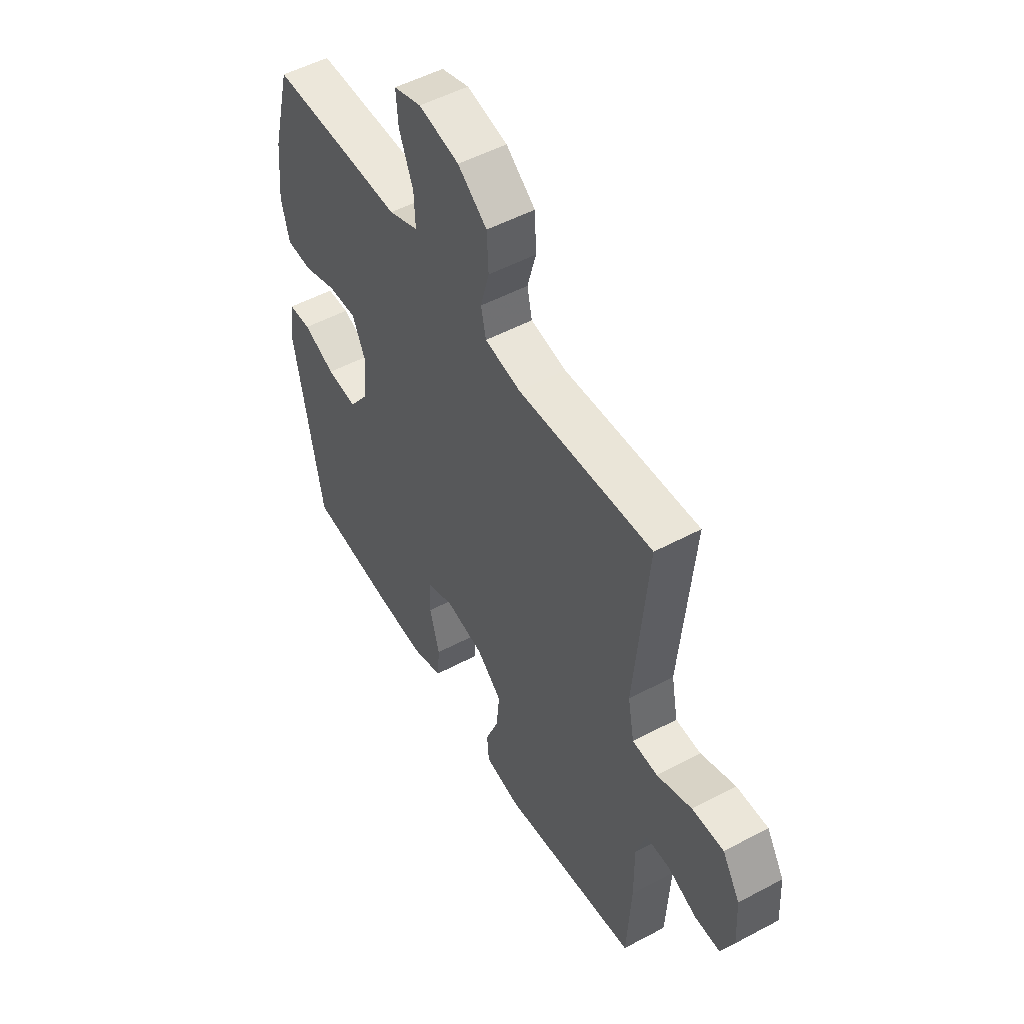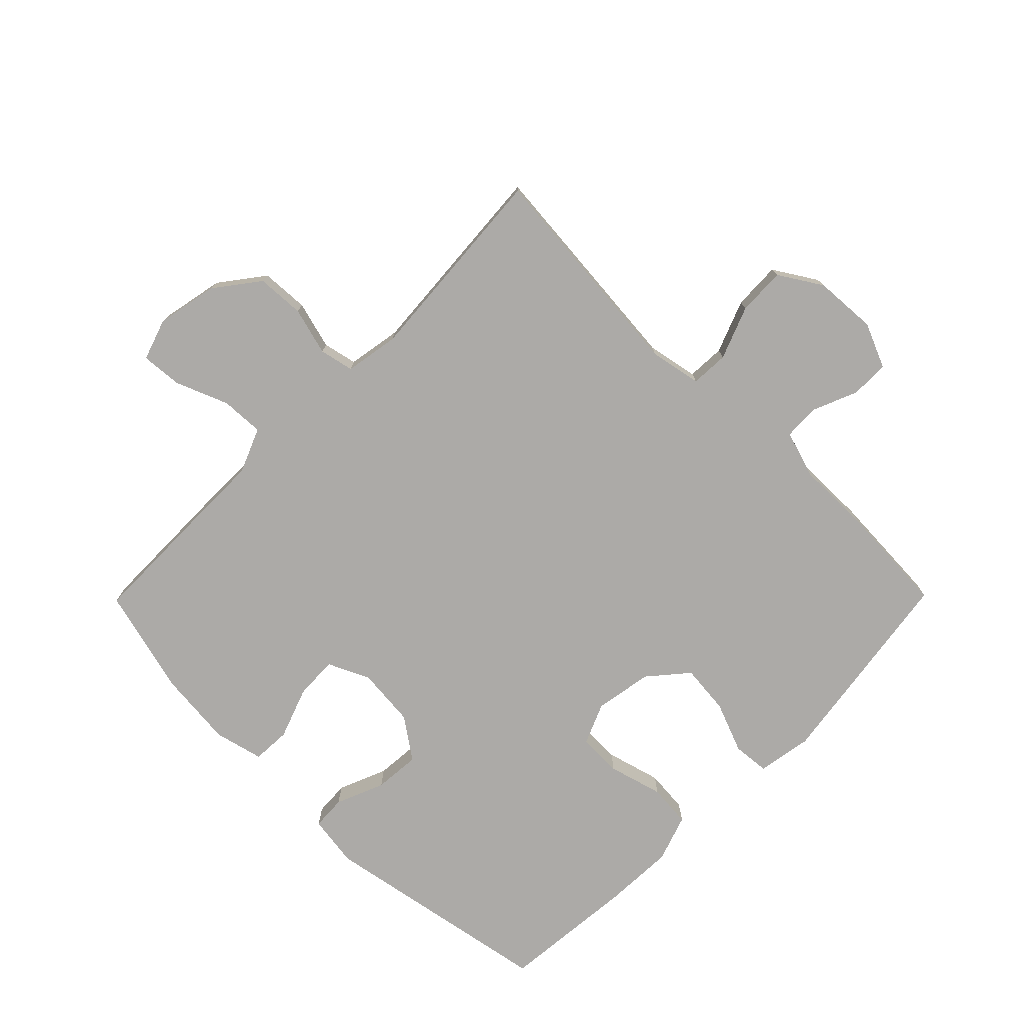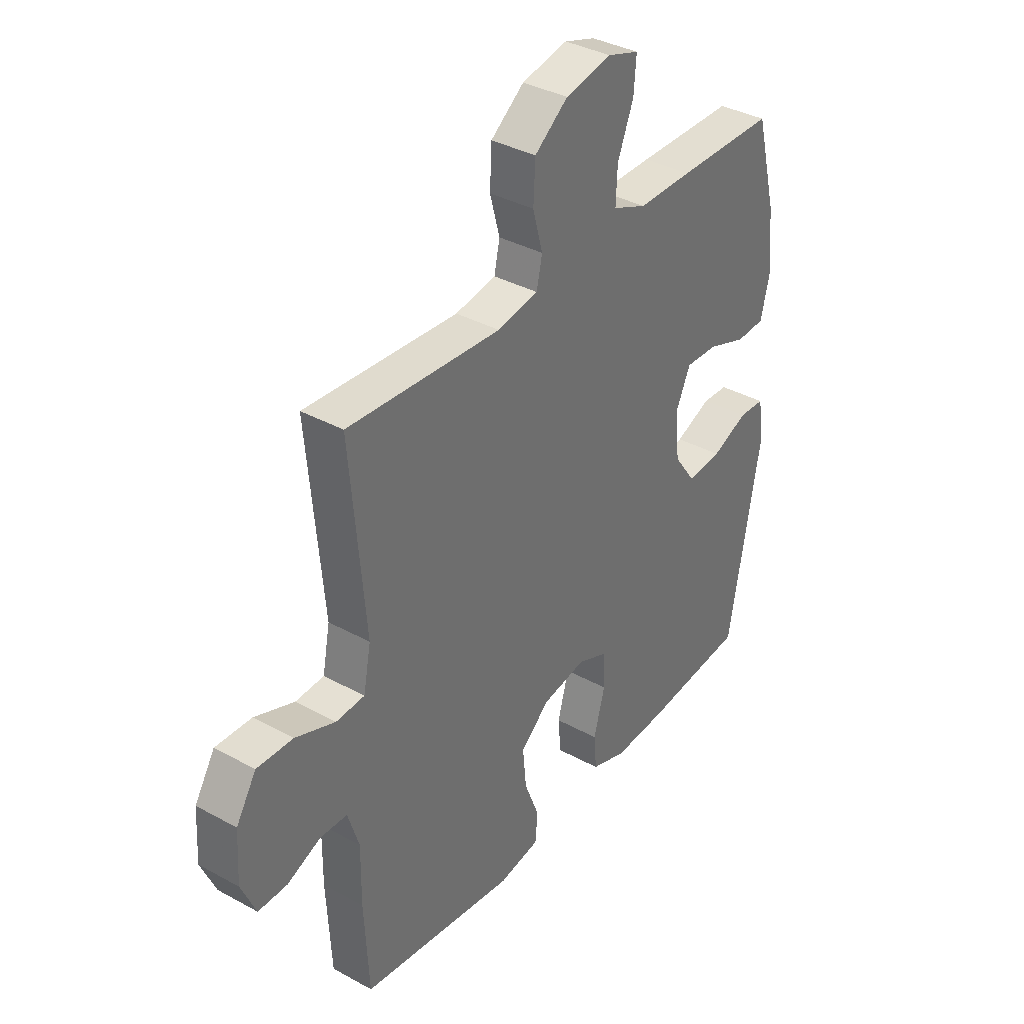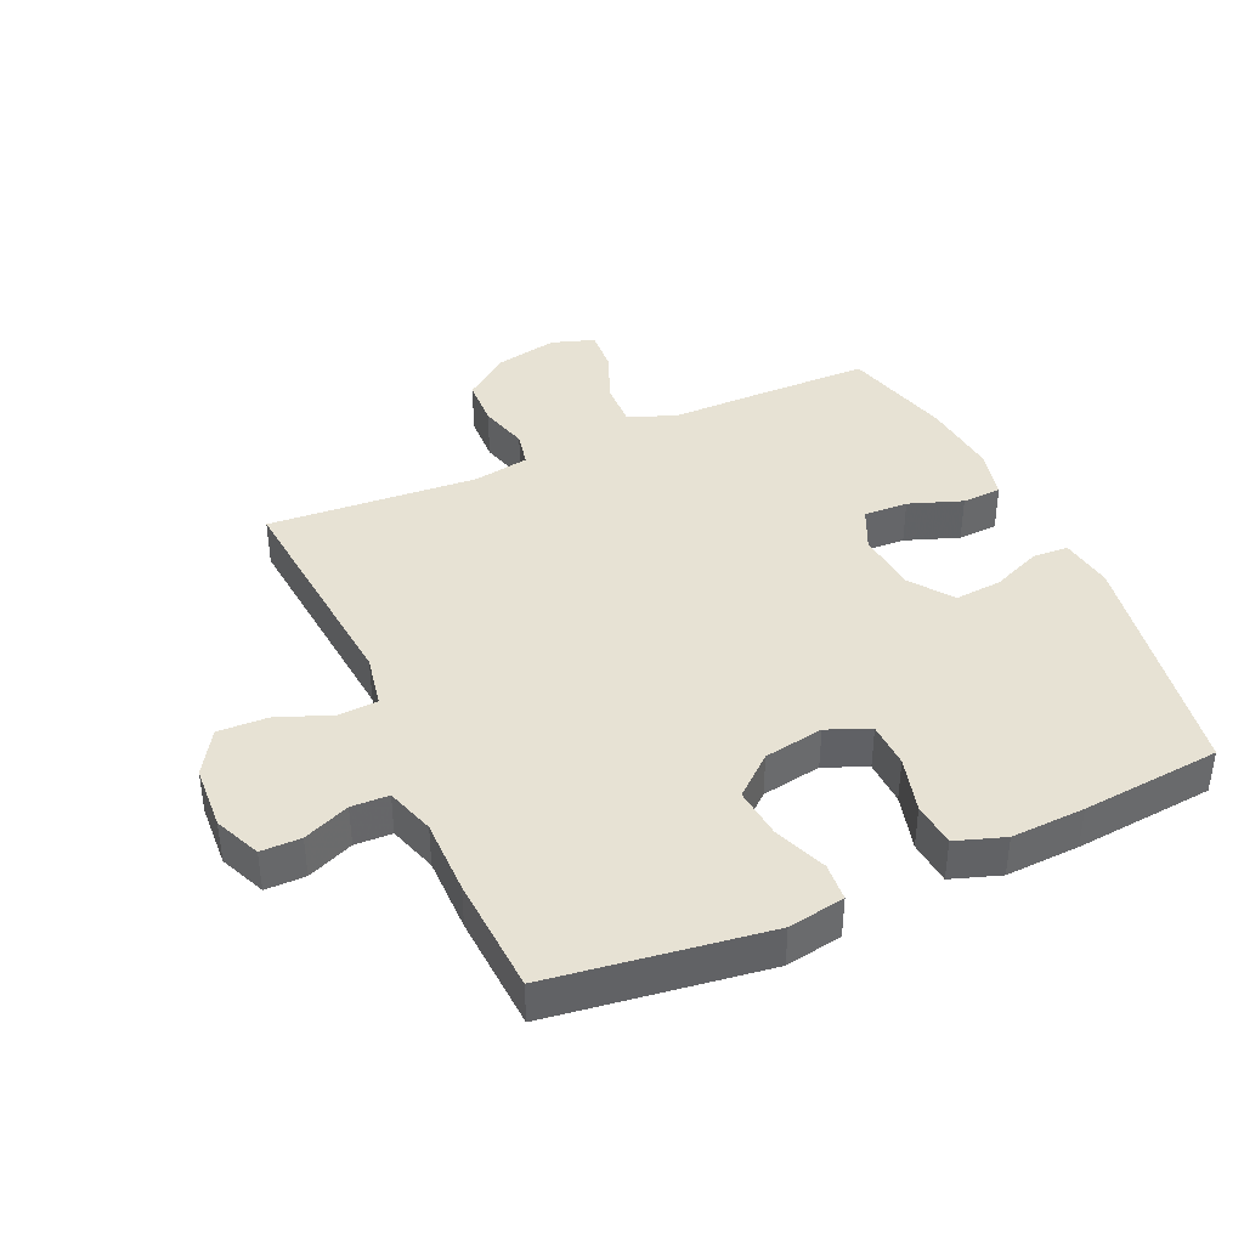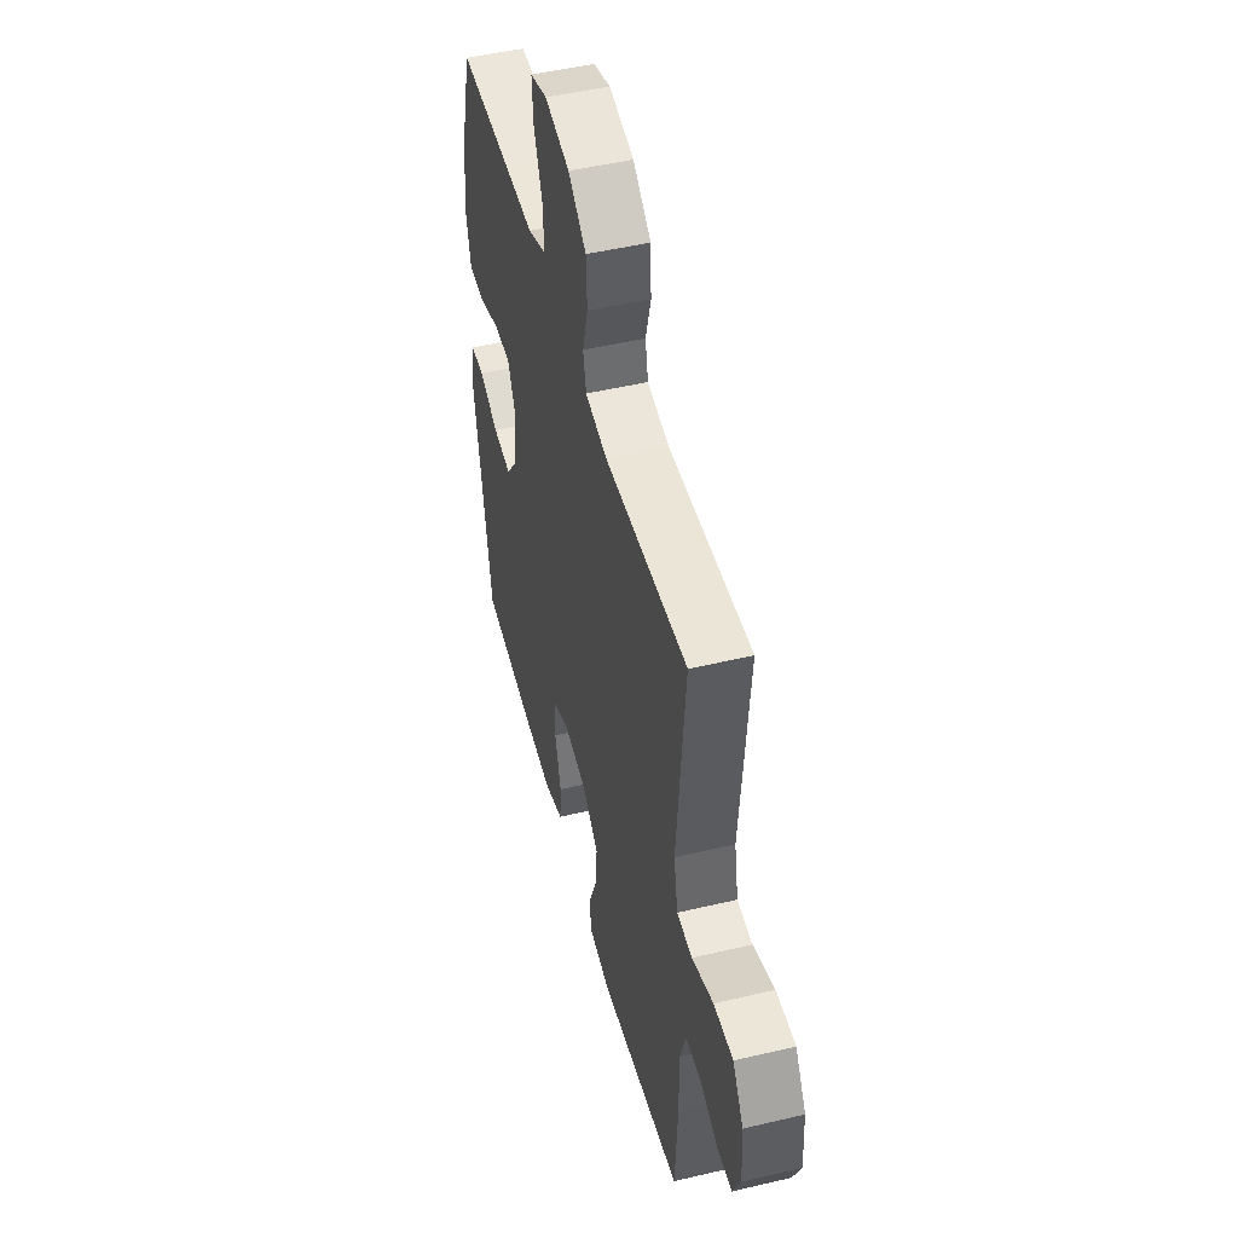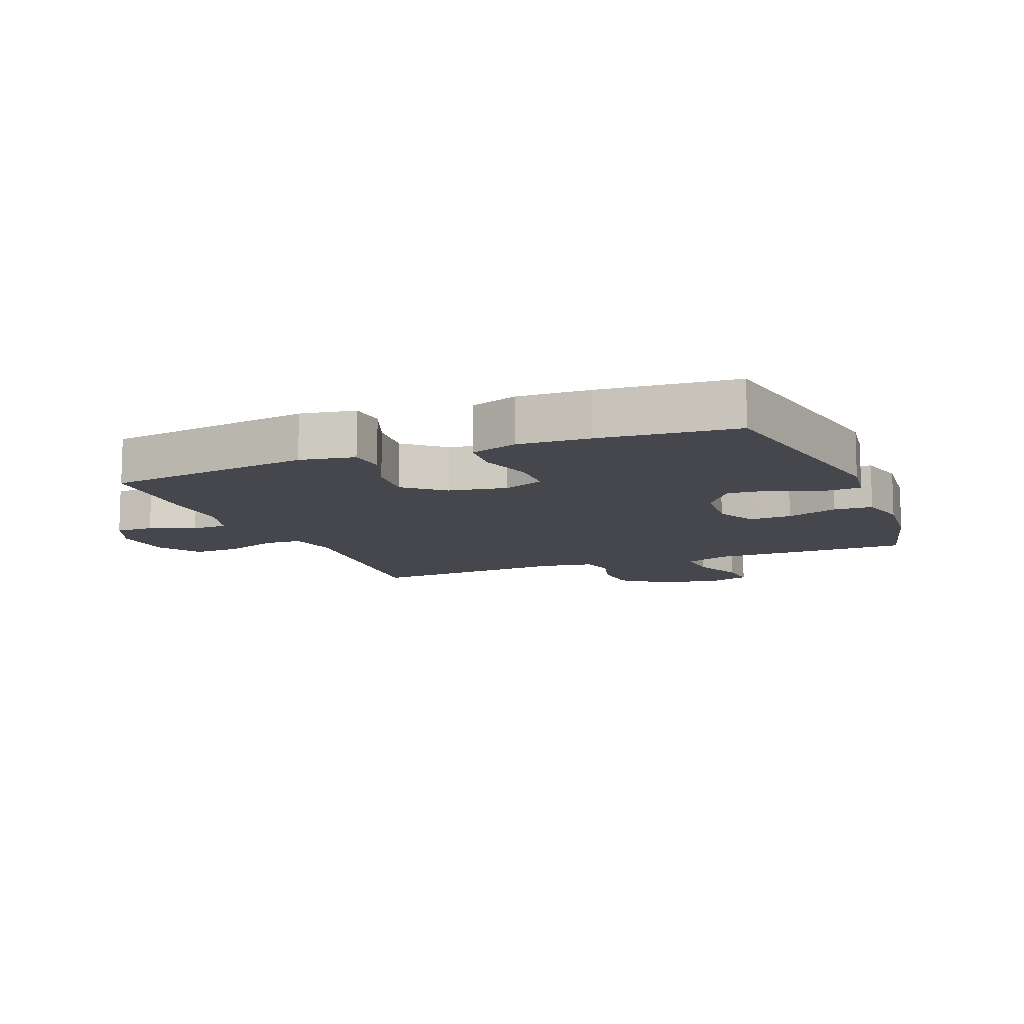
<metadata>
{"format":"obj","ext":"obj","renderer":"f3d","projection":"perspective","resolution":1024,"background":"white","views":[{"elev":51.6,"azim":59.9,"up":"+Z"},{"elev":-76.1,"azim":45.4,"up":"+Y"},{"elev":36.6,"azim":125.5,"up":"+Z"},{"elev":39.8,"azim":155.7,"up":"+Y"},{"elev":49.1,"azim":75.3,"up":"+Z"},{"elev":-10.9,"azim":-158.1,"up":"+Y"}]}
</metadata>
<code>
v 0.5 0.07 0.5
v 0.468 0.07 0.14
v 0.484 0.07 0.057
v 0.545 0.07 0.054
v 0.63 0.07 0.087
v 0.707 0.07 0.09
v 0.75 0.07 0.021
v 0.756 0.07 -0.08
v 0.725 0.07 -0.152
v 0.663 0.07 -0.152
v 0.591 0.07 -0.122
v 0.533 0.07 -0.124
v 0.509 0.07 -0.2
v 0.51 0.07 -0.318
v 0.5 0.07 -0.5
v 0.167 0.07 -0.548
v 0.079 0.07 -0.533
v 0.074 0.07 -0.474
v 0.106 0.07 -0.392
v 0.114 0.07 -0.312
v 0.052 0.07 -0.259
v -0.041 0.07 -0.243
v -0.107 0.07 -0.271
v -0.109 0.07 -0.342
v -0.085 0.07 -0.43
v -0.091 0.07 -0.499
v -0.167 0.07 -0.525
v -0.282 0.07 -0.52
v -0.5 0.07 -0.5
v -0.568 0.07 -0.123
v -0.556 0.07 -0.039
v -0.501 0.07 -0.036
v -0.423 0.07 -0.068
v -0.349 0.07 -0.074
v -0.302 0.07 -0.008
v -0.293 0.07 0.088
v -0.324 0.07 0.155
v -0.393 0.07 0.152
v -0.476 0.07 0.122
v -0.538 0.07 0.125
v -0.557 0.07 0.204
v -0.545 0.07 0.327
v -0.5 0.07 0.5
v -0.291 0.07 0.502
v -0.175 0.07 0.502
v -0.103 0.07 0.532
v -0.106 0.07 0.601
v -0.14 0.07 0.686
v -0.145 0.07 0.752
v -0.078 0.07 0.774
v 0.02 0.07 0.754
v 0.091 0.07 0.7
v 0.095 0.07 0.623
v 0.074 0.07 0.546
v 0.086 0.07 0.491
v 0.173 0.07 0.476
v 0.5 0 0.5
v 0.468 0 0.14
v 0.484 0 0.057
v 0.545 0 0.054
v 0.63 0 0.087
v 0.707 0 0.09
v 0.75 0 0.021
v 0.756 0 -0.08
v 0.725 0 -0.152
v 0.663 0 -0.152
v 0.591 0 -0.122
v 0.533 0 -0.124
v 0.509 0 -0.2
v 0.51 0 -0.318
v 0.5 0 -0.5
v 0.167 0 -0.548
v 0.079 0 -0.533
v 0.074 0 -0.474
v 0.106 0 -0.392
v 0.114 0 -0.312
v 0.052 0 -0.259
v -0.041 0 -0.243
v -0.107 0 -0.271
v -0.109 0 -0.342
v -0.085 0 -0.43
v -0.091 0 -0.499
v -0.167 0 -0.525
v -0.282 0 -0.52
v -0.5 0 -0.5
v -0.568 0 -0.123
v -0.556 0 -0.039
v -0.501 0 -0.036
v -0.423 0 -0.068
v -0.349 0 -0.074
v -0.302 0 -0.008
v -0.293 0 0.088
v -0.324 0 0.155
v -0.393 0 0.152
v -0.476 0 0.122
v -0.538 0 0.125
v -0.557 0 0.204
v -0.545 0 0.327
v -0.5 0 0.5
v -0.291 0 0.502
v -0.175 0 0.502
v -0.103 0 0.532
v -0.106 0 0.601
v -0.14 0 0.686
v -0.145 0 0.752
v -0.078 0 0.774
v 0.02 0 0.754
v 0.091 0 0.7
v 0.095 0 0.623
v 0.074 0 0.546
v 0.086 0 0.491
v 0.173 0 0.476
f 51 52 53 54
f 51 54 55
f 50 51 55
f 47 48 49 50
f 46 47 50 55
f 45 46 55
f 44 45 55 56
f 42 43 44 56
f 38 39 40 41
f 37 38 41 42
f 30 31 32 33
f 30 33 34
f 29 30 34
f 28 29 34 35
f 24 25 26 27
f 23 24 27 28
f 16 17 18 19
f 16 19 20
f 13 14 15 16
f 12 13 16 20
f 8 9 10 11
f 8 11 12
f 7 8 12
f 4 5 6 7
f 3 4 7 12
f 42 56 1 2
f 37 42 2 3
f 36 37 3 12
f 23 28 35 36
f 22 23 36
f 21 22 36 12
f 12 20 21
f 110 109 108 107
f 111 110 107
f 111 107 106
f 106 105 104 103
f 111 106 103 102
f 111 102 101
f 112 111 101 100
f 112 100 99 98
f 97 96 95 94
f 98 97 94 93
f 89 88 87 86
f 90 89 86
f 90 86 85
f 91 90 85 84
f 83 82 81 80
f 84 83 80 79
f 75 74 73 72
f 76 75 72
f 72 71 70 69
f 76 72 69 68
f 67 66 65 64
f 68 67 64
f 68 64 63
f 63 62 61 60
f 68 63 60 59
f 58 57 112 98
f 59 58 98 93
f 68 59 93 92
f 92 91 84 79
f 92 79 78
f 68 92 78 77
f 77 76 68
f 1 57 58 2
f 2 58 59 3
f 3 59 60 4
f 4 60 61 5
f 5 61 62 6
f 6 62 63 7
f 7 63 64 8
f 8 64 65 9
f 9 65 66 10
f 10 66 67 11
f 11 67 68 12
f 12 68 69 13
f 13 69 70 14
f 14 70 71 15
f 15 71 72 16
f 16 72 73 17
f 17 73 74 18
f 18 74 75 19
f 19 75 76 20
f 20 76 77 21
f 21 77 78 22
f 22 78 79 23
f 23 79 80 24
f 24 80 81 25
f 25 81 82 26
f 26 82 83 27
f 27 83 84 28
f 28 84 85 29
f 29 85 86 30
f 30 86 87 31
f 31 87 88 32
f 32 88 89 33
f 33 89 90 34
f 34 90 91 35
f 35 91 92 36
f 36 92 93 37
f 37 93 94 38
f 38 94 95 39
f 39 95 96 40
f 40 96 97 41
f 41 97 98 42
f 42 98 99 43
f 43 99 100 44
f 44 100 101 45
f 45 101 102 46
f 46 102 103 47
f 47 103 104 48
f 48 104 105 49
f 49 105 106 50
f 50 106 107 51
f 51 107 108 52
f 52 108 109 53
f 53 109 110 54
f 54 110 111 55
f 55 111 112 56
f 56 112 57 1

</code>
